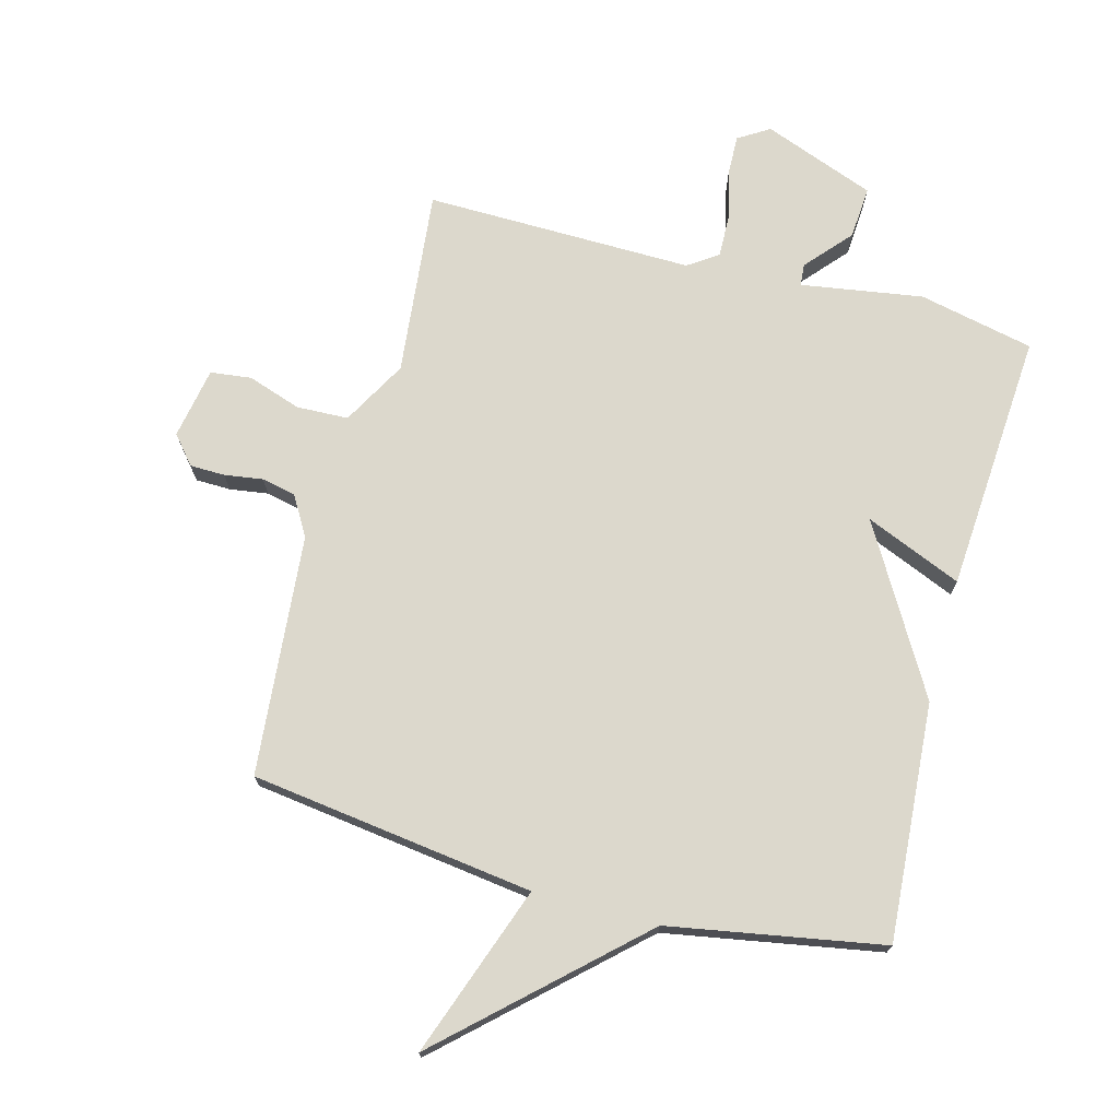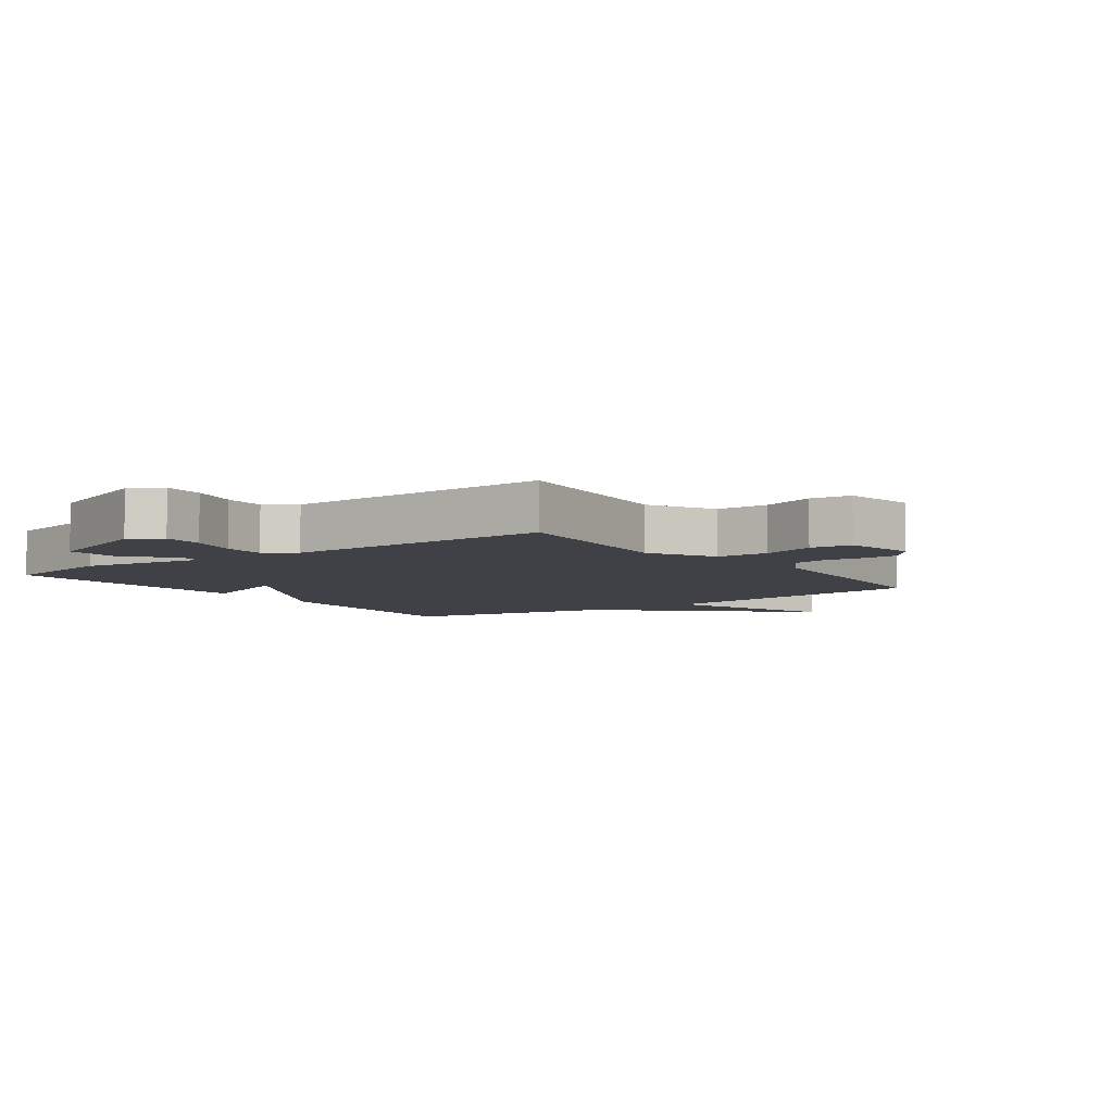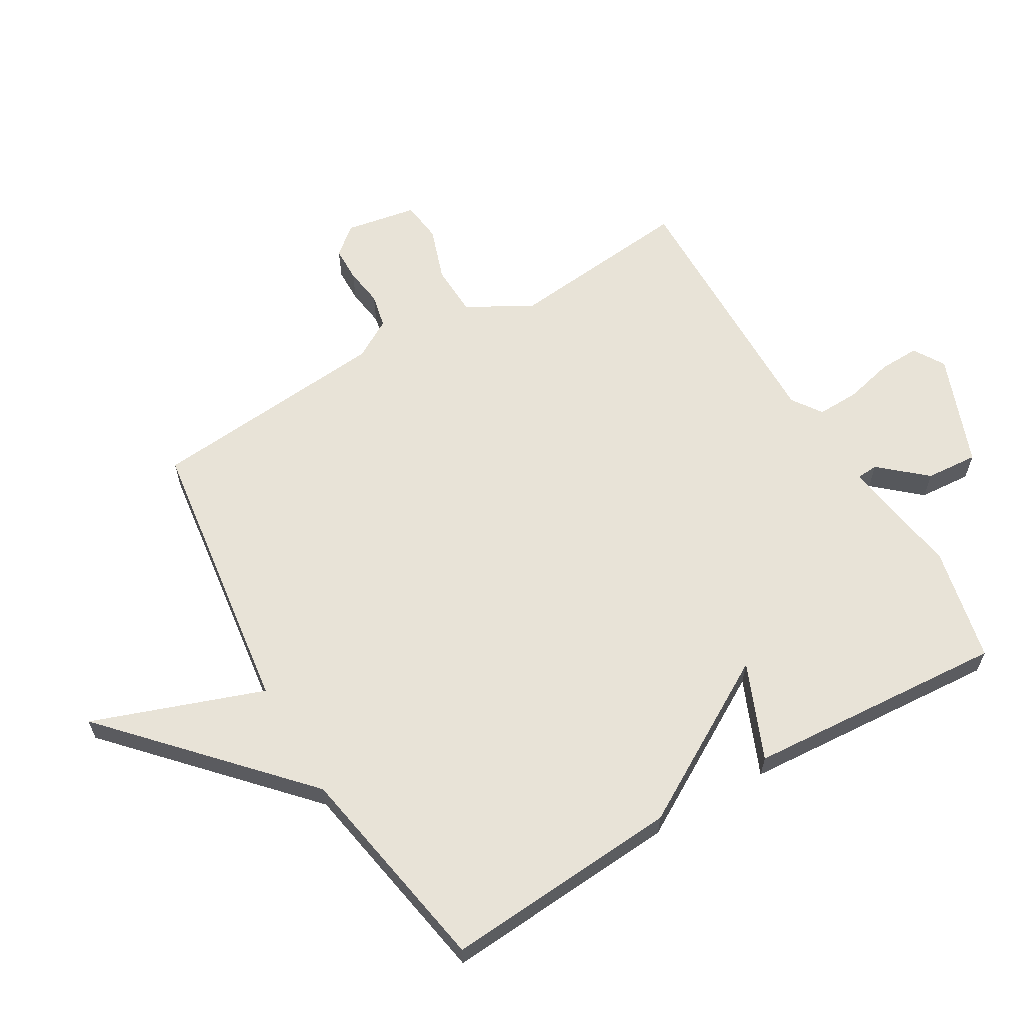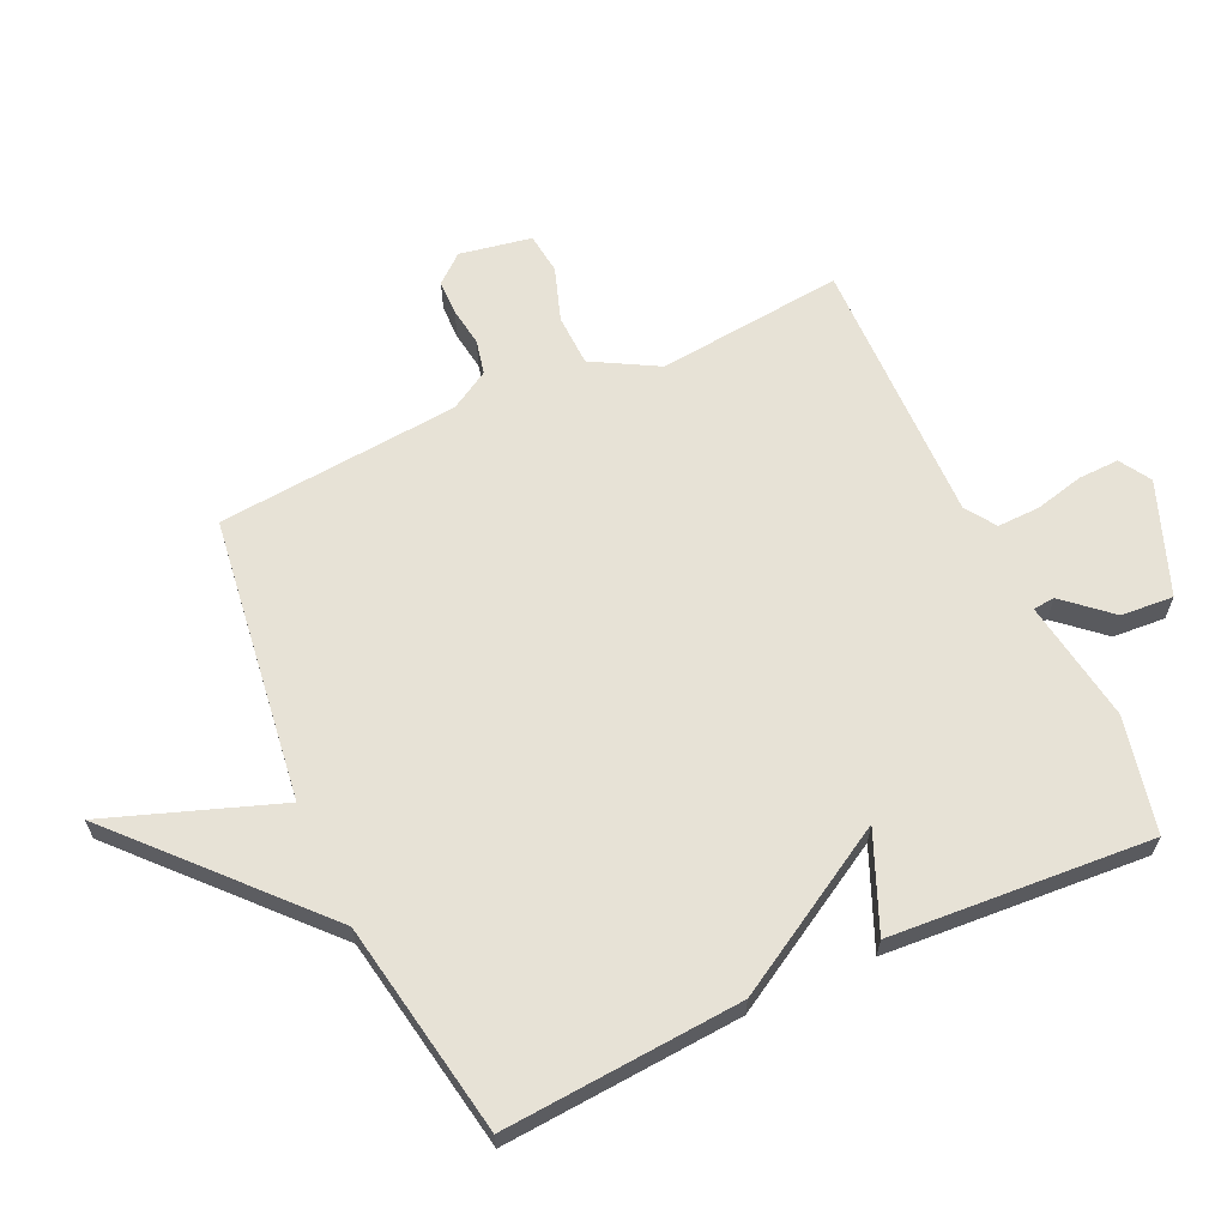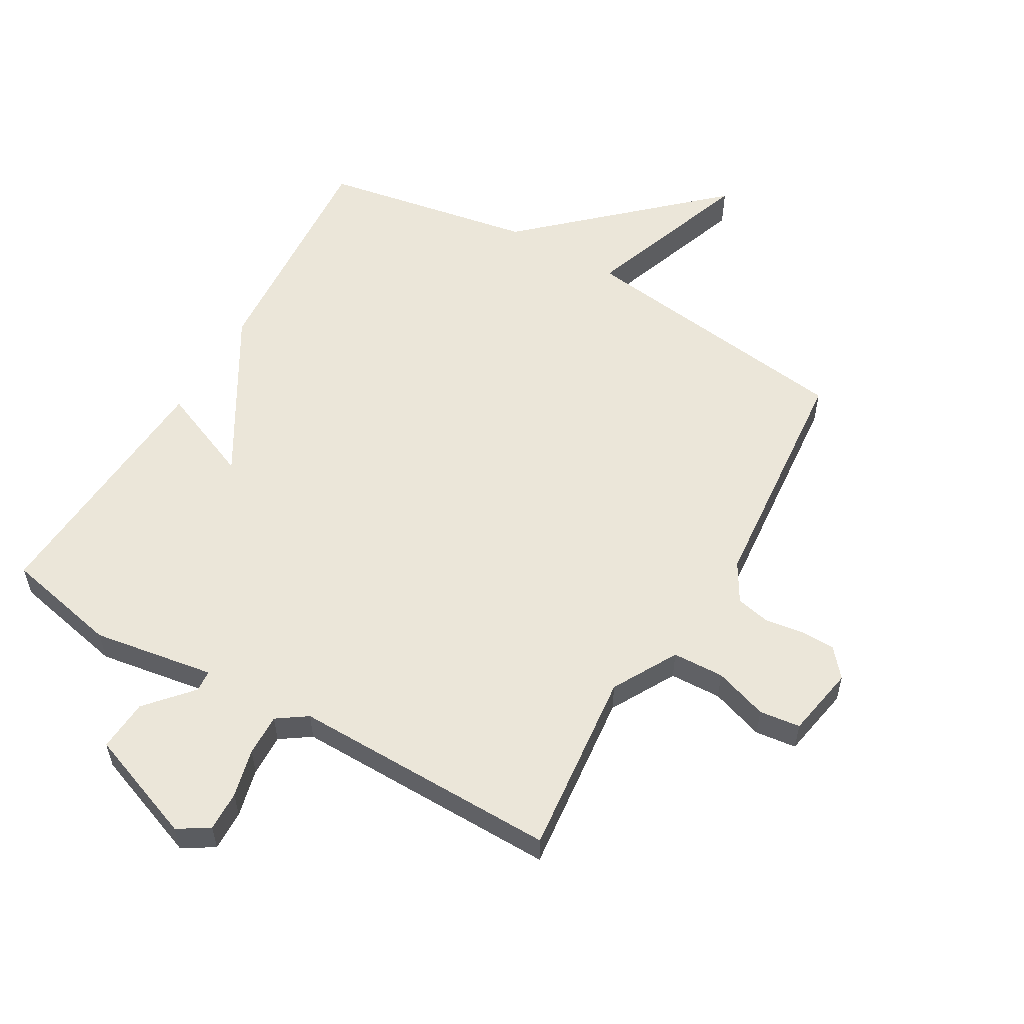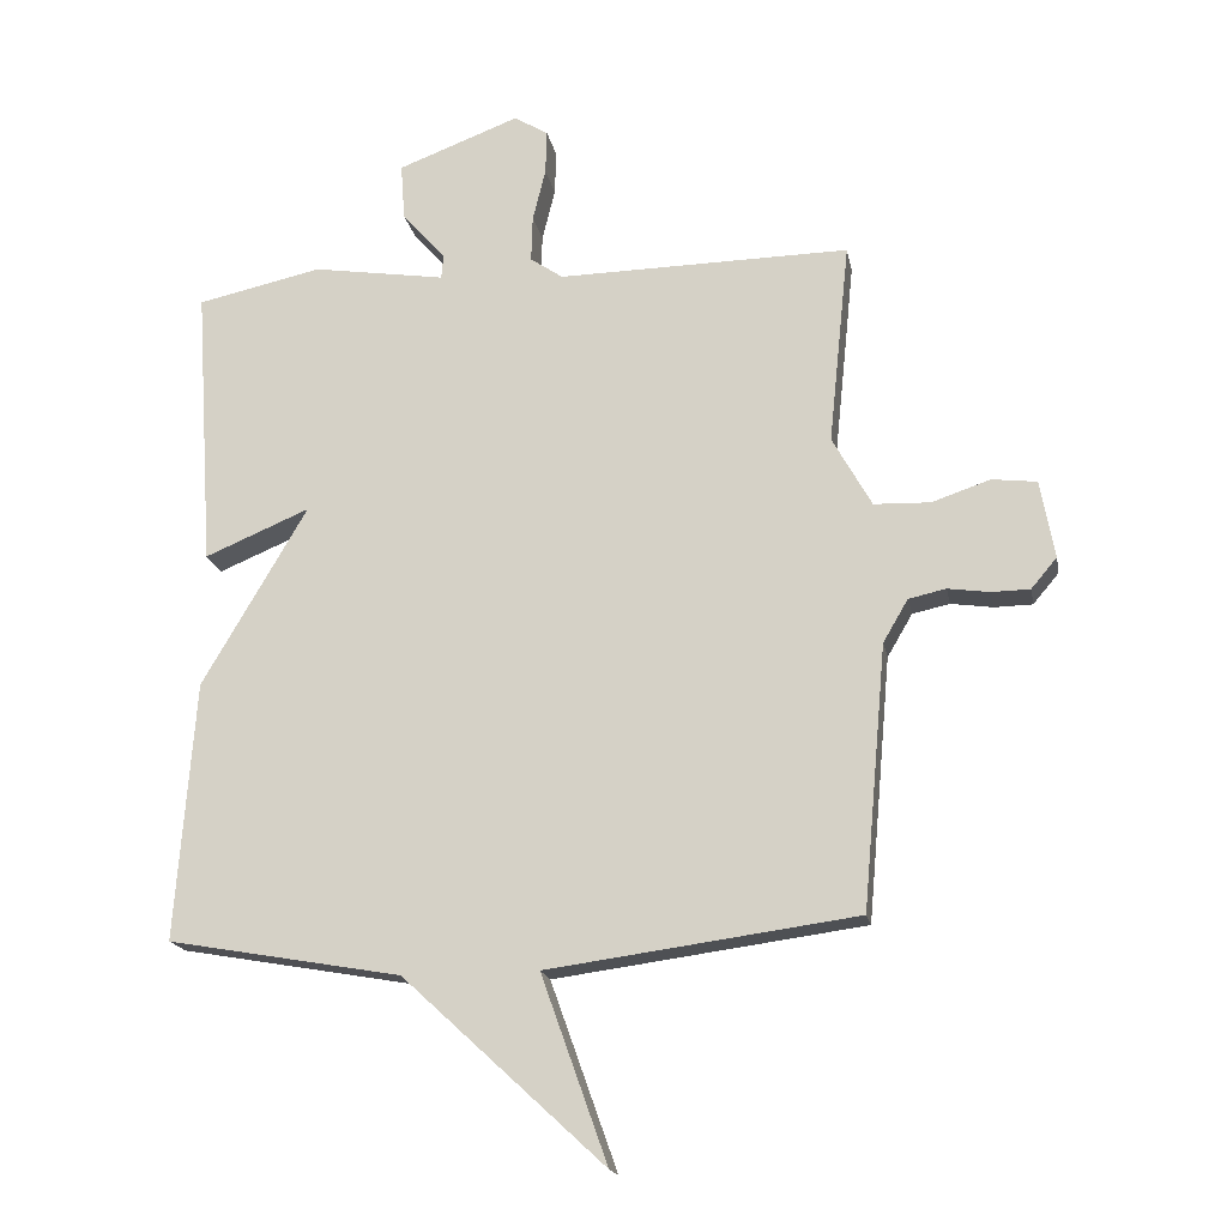
<metadata>
{"format":"obj","ext":"obj","renderer":"f3d","projection":"perspective","resolution":1024,"background":"white","views":[{"elev":72.7,"azim":-165.0,"up":"+Y"},{"elev":-6.0,"azim":36.0,"up":"+Y"},{"elev":62.2,"azim":-120.4,"up":"+Y"},{"elev":63.6,"azim":-114.7,"up":"+Y"},{"elev":56.2,"azim":30.0,"up":"+Y"},{"elev":-18.0,"azim":10.7,"up":"+Z"}]}
</metadata>
<code>
v -0.5 0.07 -0.5
v -0.472 0.07 -0.118
v -0.317 0.07 0.147
v -0.472 0.07 0.082
v -0.5 0.07 0.5
v -0.315 0.07 0.54
v -0.119 0.07 0.509
v -0.116 0.07 0.544
v -0.18 0.07 0.617
v -0.186 0.07 0.701
v -0.006 0.07 0.769
v 0.044 0.07 0.738
v 0.042 0.07 0.673
v 0.023 0.07 0.595
v 0.021 0.07 0.527
v 0.069 0.07 0.494
v 0.5 0.07 0.5
v 0.469 0.07 0.201
v 0.527 0.07 0.097
v 0.61 0.07 0.094
v 0.696 0.07 0.123
v 0.762 0.07 0.115
v 0.783 0.07 0
v 0.745 0.07 -0.045
v 0.689 0.07 -0.046
v 0.627 0.07 -0.037
v 0.572 0.07 -0.049
v 0.535 0.07 -0.112
v 0.5 0.07 -0.5
v 0.044 0.07 -0.561
v 0.142 0.07 -0.836
v -0.156 0.07 -0.561
v -0.5 0 -0.5
v -0.472 0 -0.118
v -0.317 0 0.147
v -0.472 0 0.082
v -0.5 0 0.5
v -0.315 0 0.54
v -0.119 0 0.509
v -0.116 0 0.544
v -0.18 0 0.617
v -0.186 0 0.701
v -0.006 0 0.769
v 0.044 0 0.738
v 0.042 0 0.673
v 0.023 0 0.595
v 0.021 0 0.527
v 0.069 0 0.494
v 0.5 0 0.5
v 0.469 0 0.201
v 0.527 0 0.097
v 0.61 0 0.094
v 0.696 0 0.123
v 0.762 0 0.115
v 0.783 0 0
v 0.745 0 -0.045
v 0.689 0 -0.046
v 0.627 0 -0.037
v 0.572 0 -0.049
v 0.535 0 -0.112
v 0.5 0 -0.5
v 0.044 0 -0.561
v 0.142 0 -0.836
v -0.156 0 -0.561
f 30 31 32
f 1 2 3
f 32 1 3
f 30 32 3
f 29 30 3
f 28 29 3
f 27 28 3
f 26 27 3
f 24 25 26
f 23 24 26
f 22 23 26
f 21 22 26
f 20 21 26
f 19 20 26
f 19 26 3
f 18 19 3
f 16 17 18 3
f 15 16 3 4
f 14 15 4
f 12 13 14
f 11 12 14
f 10 11 14
f 9 10 14
f 8 9 14
f 7 8 14
f 7 14 4
f 4 5 6 7
f 64 63 62
f 35 34 33
f 35 33 64
f 35 64 62
f 35 62 61
f 35 61 60
f 35 60 59
f 35 59 58
f 58 57 56
f 58 56 55
f 58 55 54
f 58 54 53
f 58 53 52
f 58 52 51
f 35 58 51
f 35 51 50
f 35 50 49 48
f 36 35 48 47
f 36 47 46
f 46 45 44
f 46 44 43
f 46 43 42
f 46 42 41
f 46 41 40
f 46 40 39
f 36 46 39
f 39 38 37 36
f 1 33 34 2
f 2 34 35 3
f 3 35 36 4
f 4 36 37 5
f 5 37 38 6
f 6 38 39 7
f 7 39 40 8
f 8 40 41 9
f 9 41 42 10
f 10 42 43 11
f 11 43 44 12
f 12 44 45 13
f 13 45 46 14
f 14 46 47 15
f 15 47 48 16
f 16 48 49 17
f 17 49 50 18
f 18 50 51 19
f 19 51 52 20
f 20 52 53 21
f 21 53 54 22
f 22 54 55 23
f 23 55 56 24
f 24 56 57 25
f 25 57 58 26
f 26 58 59 27
f 27 59 60 28
f 28 60 61 29
f 29 61 62 30
f 30 62 63 31
f 31 63 64 32
f 32 64 33 1

</code>
